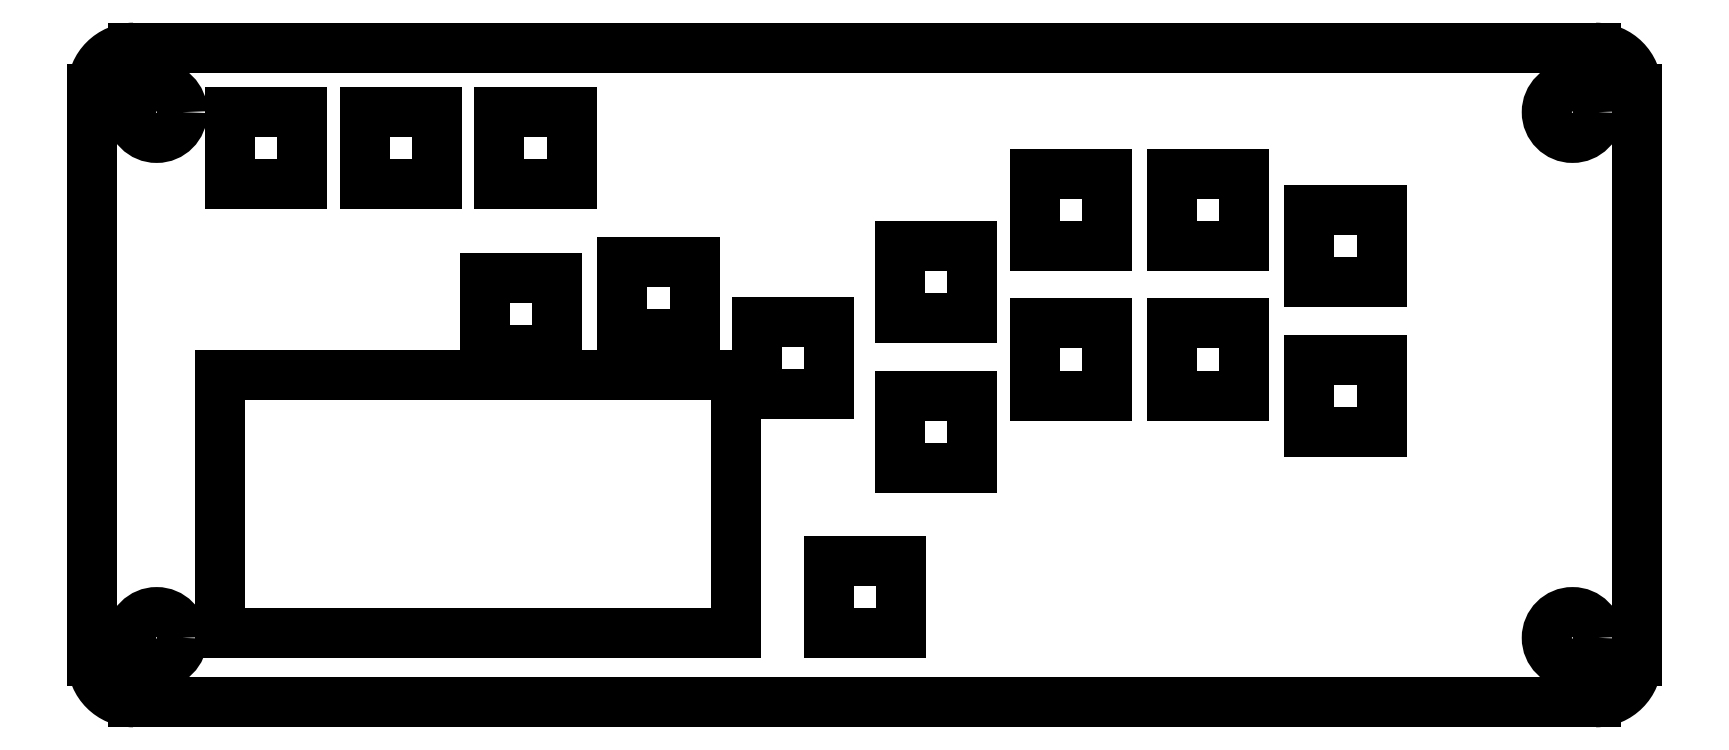
<metadata>
{"format":"dxf","ext":"dxf","renderer":"ezdxf+matplotlib","layout":"modelspace","background":"white","min_lineweight":24,"dpi":150}
</metadata>
<code>
0
SECTION
2
ENTITIES
0
LINE
8
0
10
7
20
-36
30
1.587
11
7
21
-50
31
1.587
0
LINE
8
0
10
-7
20
-36
30
1.587
11
7
21
-36
31
1.587
0
LINE
8
0
10
7
20
-50
30
1.587
11
-7
21
-50
31
1.587
0
LINE
8
0
10
-7
20
-50
30
1.587
11
-7
21
-36
31
1.587
0
LINE
8
0
10
20.85
20
-4
30
1.587
11
20.85
21
-18
31
1.587
0
LINE
8
0
10
6.85
20
-4
30
1.587
11
20.85
21
-4
31
1.587
0
LINE
8
0
10
20.85
20
-18
30
1.587
11
6.85
21
-18
31
1.587
0
LINE
8
0
10
6.85
20
-18
30
1.587
11
6.85
21
-4
31
1.587
0
LINE
8
0
10
100.3
20
3
30
1.587
11
100.3
21
-11
31
1.587
0
LINE
8
0
10
86.3
20
3
30
1.587
11
100.3
21
3
31
1.587
0
LINE
8
0
10
100.3
20
-11
30
1.587
11
86.3
21
-11
31
1.587
0
LINE
8
0
10
86.3
20
-11
30
1.587
11
86.3
21
3
31
1.587
0
LINE
8
0
10
-59.65
20
18.8
30
1.587
11
-59.65
21
4.8
31
1.587
0
LINE
8
0
10
-73.65
20
18.8
30
1.587
11
-59.65
21
18.8
31
1.587
0
LINE
8
0
10
-59.65
20
4.8
30
1.587
11
-73.65
21
4.8
31
1.587
0
LINE
8
0
10
-73.65
20
4.8
30
1.587
11
-73.65
21
18.8
31
1.587
0
LINE
8
0
10
-6.85
20
10.25
30
1.587
11
-6.85
21
-3.75
31
1.587
0
LINE
8
0
10
-20.85
20
10.25
30
1.587
11
-6.85
21
10.25
31
1.587
0
LINE
8
0
10
-6.85
20
-3.75
30
1.587
11
-20.85
21
-3.75
31
1.587
0
LINE
8
0
10
-20.85
20
-3.75
30
1.587
11
-20.85
21
10.25
31
1.587
0
LINE
8
0
10
-33
20
22
30
1.587
11
-33
21
8
31
1.587
0
LINE
8
0
10
-47
20
22
30
1.587
11
-33
21
22
31
1.587
0
LINE
8
0
10
-33
20
8
30
1.587
11
-47
21
8
31
1.587
0
LINE
8
0
10
-47
20
8
30
1.587
11
-47
21
22
31
1.587
0
LINE
8
0
10
-109.2
20
51
30
1.587
11
-109.2
21
37
31
1.587
0
LINE
8
0
10
-123.2
20
51
30
1.587
11
-109.2
21
51
31
1.587
0
LINE
8
0
10
-109.2
20
37
30
1.587
11
-123.2
21
37
31
1.587
0
LINE
8
0
10
-123.2
20
37
30
1.587
11
-123.2
21
51
31
1.587
0
LINE
8
0
10
-83
20
51
30
1.587
11
-83
21
37
31
1.587
0
LINE
8
0
10
-97
20
51
30
1.587
11
-83
21
51
31
1.587
0
LINE
8
0
10
-83
20
37
30
1.587
11
-97
21
37
31
1.587
0
LINE
8
0
10
-97
20
37
30
1.587
11
-97
21
51
31
1.587
0
LINE
8
0
10
-56.84
20
51
30
1.587
11
-56.84
21
37
31
1.587
0
LINE
8
0
10
-70.84
20
51
30
1.587
11
-56.84
21
51
31
1.587
0
LINE
8
0
10
-56.84
20
37
30
1.587
11
-70.84
21
37
31
1.587
0
LINE
8
0
10
-70.84
20
37
30
1.587
11
-70.84
21
51
31
1.587
0
LINE
8
0
10
47
20
10
30
1.587
11
47
21
-4
31
1.587
0
LINE
8
0
10
33
20
10
30
1.587
11
47
21
10
31
1.587
0
LINE
8
0
10
47
20
-4
30
1.587
11
33
21
-4
31
1.587
0
LINE
8
0
10
33
20
-4
30
1.587
11
33
21
10
31
1.587
0
LINE
8
0
10
73.65
20
10
30
1.587
11
73.65
21
-4
31
1.587
0
LINE
8
0
10
59.65
20
10
30
1.587
11
73.65
21
10
31
1.587
0
LINE
8
0
10
73.65
20
-4
30
1.587
11
59.65
21
-4
31
1.587
0
LINE
8
0
10
59.65
20
-4
30
1.587
11
59.65
21
10
31
1.587
0
LINE
8
0
10
20.85
20
25
30
1.587
11
20.85
21
11
31
1.587
0
LINE
8
0
10
6.85
20
25
30
1.587
11
20.85
21
25
31
1.587
0
LINE
8
0
10
20.85
20
11
30
1.587
11
6.85
21
11
31
1.587
0
LINE
8
0
10
6.85
20
11
30
1.587
11
6.85
21
25
31
1.587
0
LINE
8
0
10
100.3
20
32
30
1.587
11
100.3
21
18
31
1.587
0
LINE
8
0
10
86.3
20
32
30
1.587
11
100.3
21
32
31
1.587
0
LINE
8
0
10
100.3
20
18
30
1.587
11
86.3
21
18
31
1.587
0
LINE
8
0
10
86.3
20
18
30
1.587
11
86.3
21
32
31
1.587
0
LINE
8
0
10
47
20
39
30
1.587
11
47
21
25
31
1.587
0
LINE
8
0
10
33
20
39
30
1.587
11
47
21
39
31
1.587
0
LINE
8
0
10
47
20
25
30
1.587
11
33
21
25
31
1.587
0
LINE
8
0
10
33
20
25
30
1.587
11
33
21
39
31
1.587
0
LINE
8
0
10
73.65
20
39
30
1.587
11
73.65
21
25
31
1.587
0
LINE
8
0
10
59.65
20
39
30
1.587
11
73.65
21
39
31
1.587
0
LINE
8
0
10
73.65
20
25
30
1.587
11
59.65
21
25
31
1.587
0
LINE
8
0
10
59.65
20
25
30
1.587
11
59.65
21
39
31
1.587
0
LINE
8
0
10
-149.9
20
-55.5
30
1.587
11
-149.9
21
55.5
31
1.587
0
LINE
8
0
10
149.9
20
-55.5
30
1.587
11
149.9
21
55.5
31
1.587
0
ARC
8
0
10
-141.9
20
-55.5
30
1.587
40
8
50
180
51
270
0
ARC
8
0
10
-141.9
20
55.5
30
1.587
40
8
50
90
51
180
0
LINE
8
0
10
-141.9
20
-63.5
30
1.587
11
141.9
21
-63.5
31
1.587
0
LINE
8
0
10
-141.9
20
63.5
30
1.587
11
141.9
21
63.5
31
1.587
0
ARC
8
0
10
141.9
20
-55.5
30
1.587
40
8
50
-90
51
0
0
ARC
8
0
10
141.9
20
55.5
30
1.587
40
8
50
0
51
90
0
CIRCLE
8
0
10
-137.4
20
-51
30
1.587
40
5
0
LINE
8
0
10
-25
20
0
30
1.587
11
-25
21
-50
31
1.587
0
LINE
8
0
10
-125
20
0
30
1.587
11
-25
21
0
31
1.587
0
LINE
8
0
10
-125
20
-50
30
1.587
11
-125
21
0
31
1.587
0
LINE
8
0
10
-25
20
-50
30
1.587
11
-125
21
-50
31
1.587
0
CIRCLE
8
0
10
137.4
20
-51
30
1.587
40
5
0
CIRCLE
8
0
10
-137.4
20
51
30
1.587
40
5
0
CIRCLE
8
0
10
137.4
20
51
30
1.587
40
5
0
ENDSEC
0
EOF

</code>
